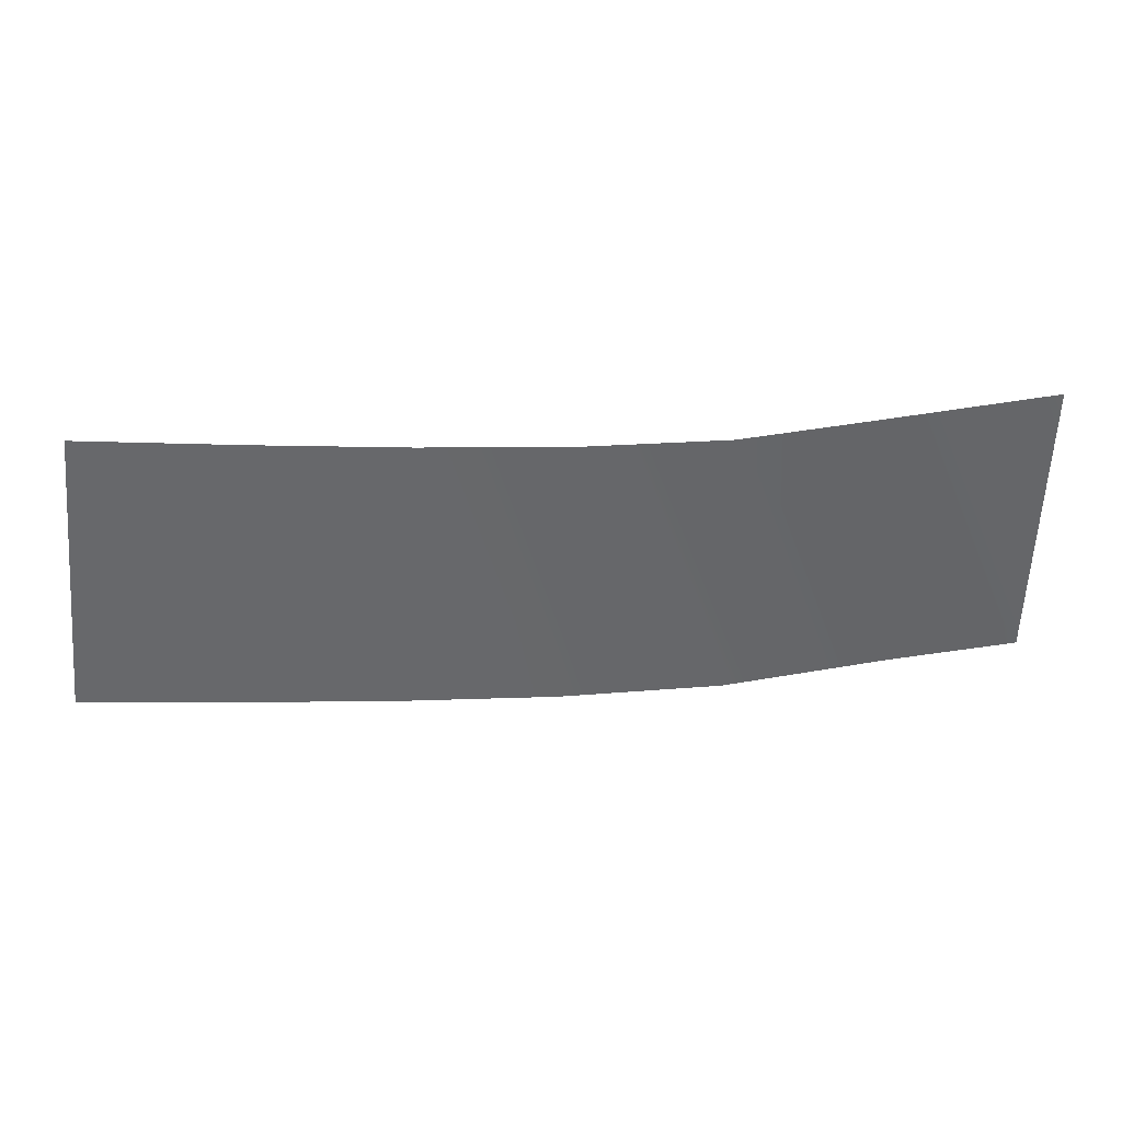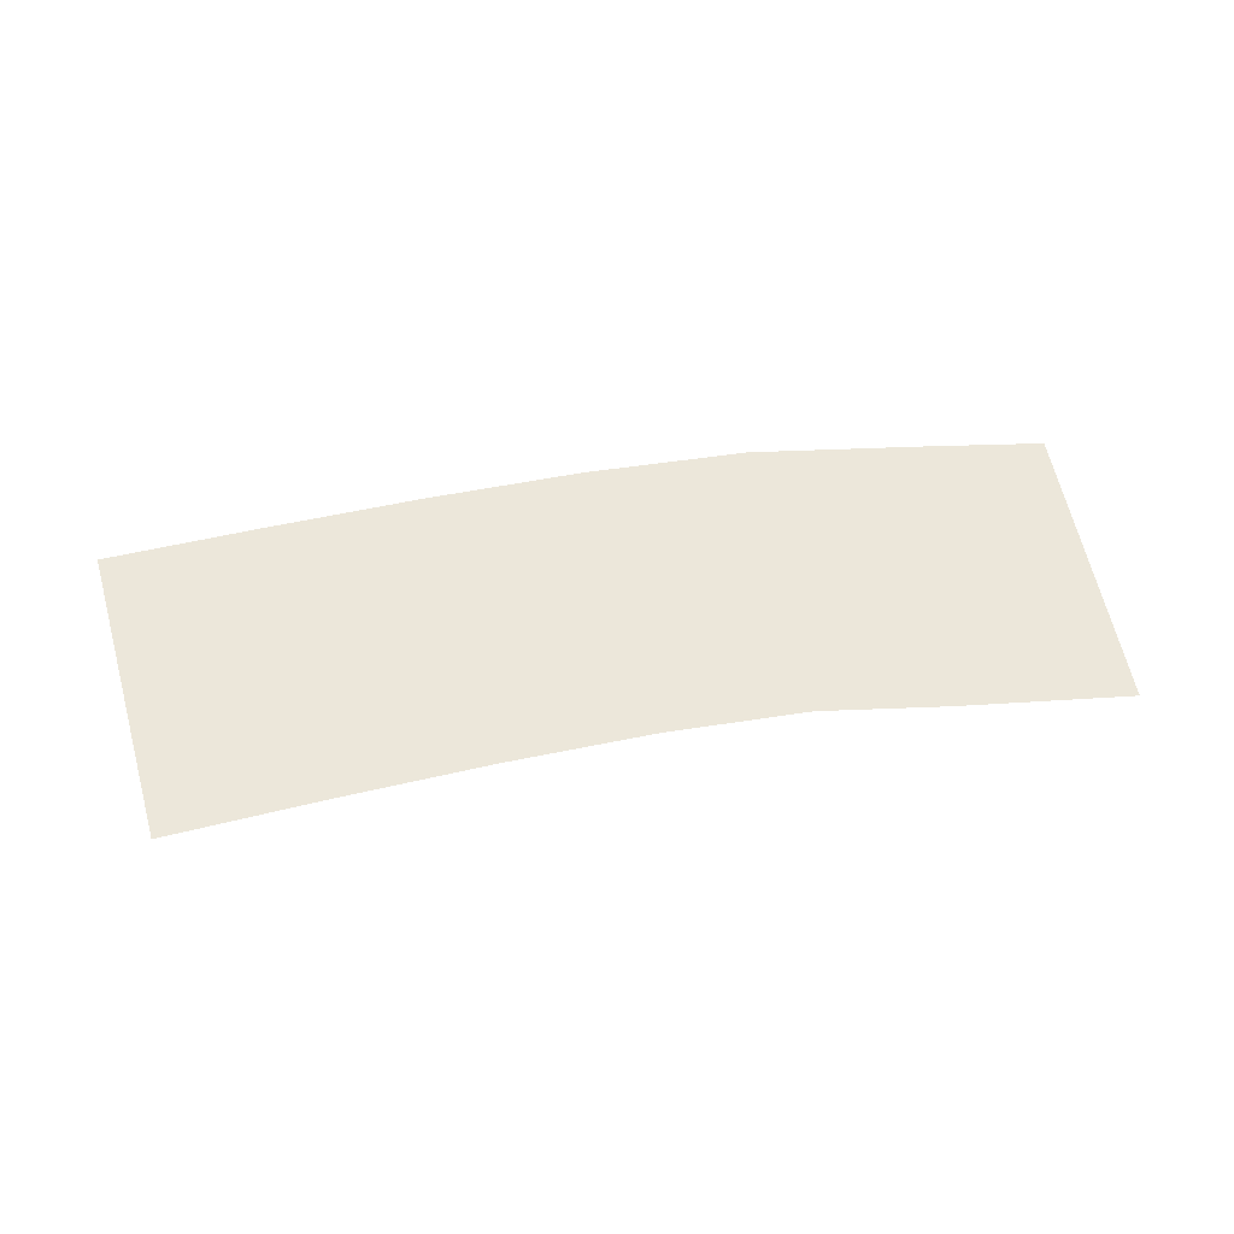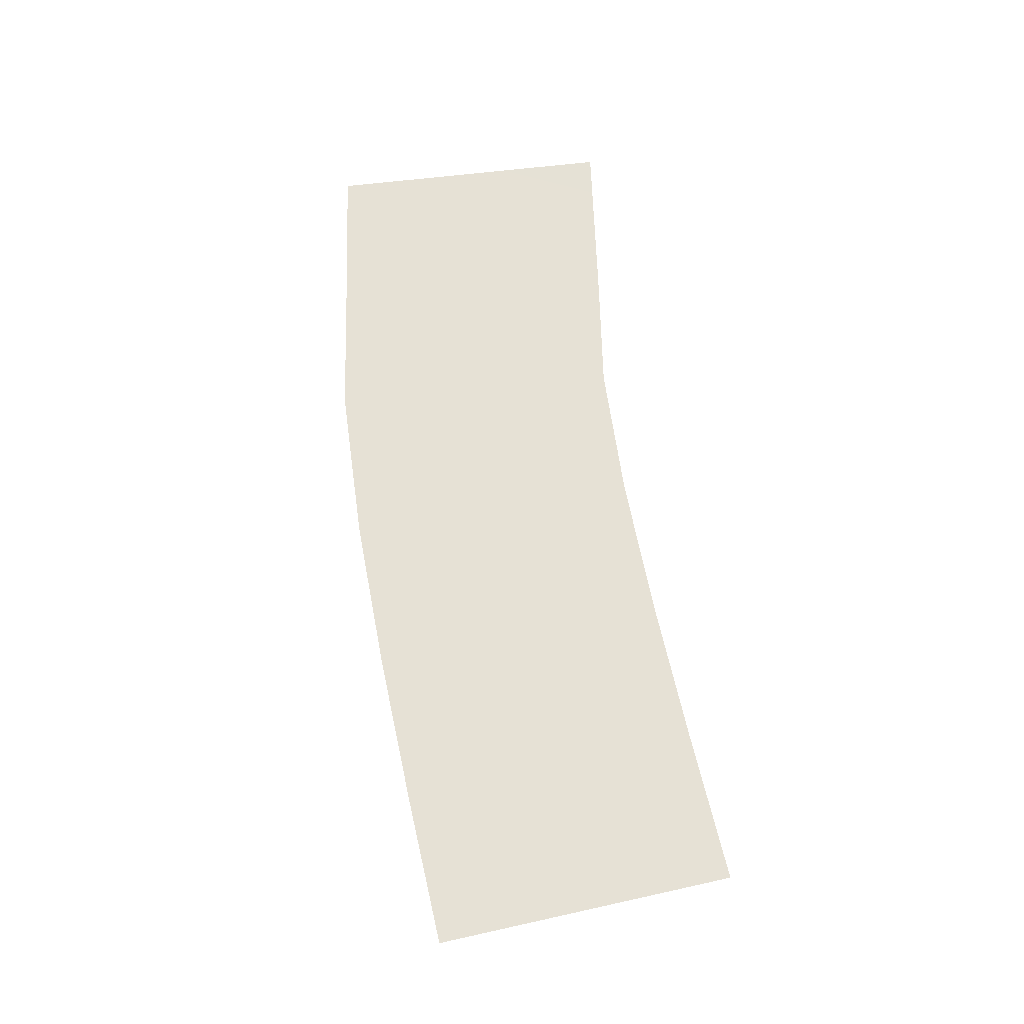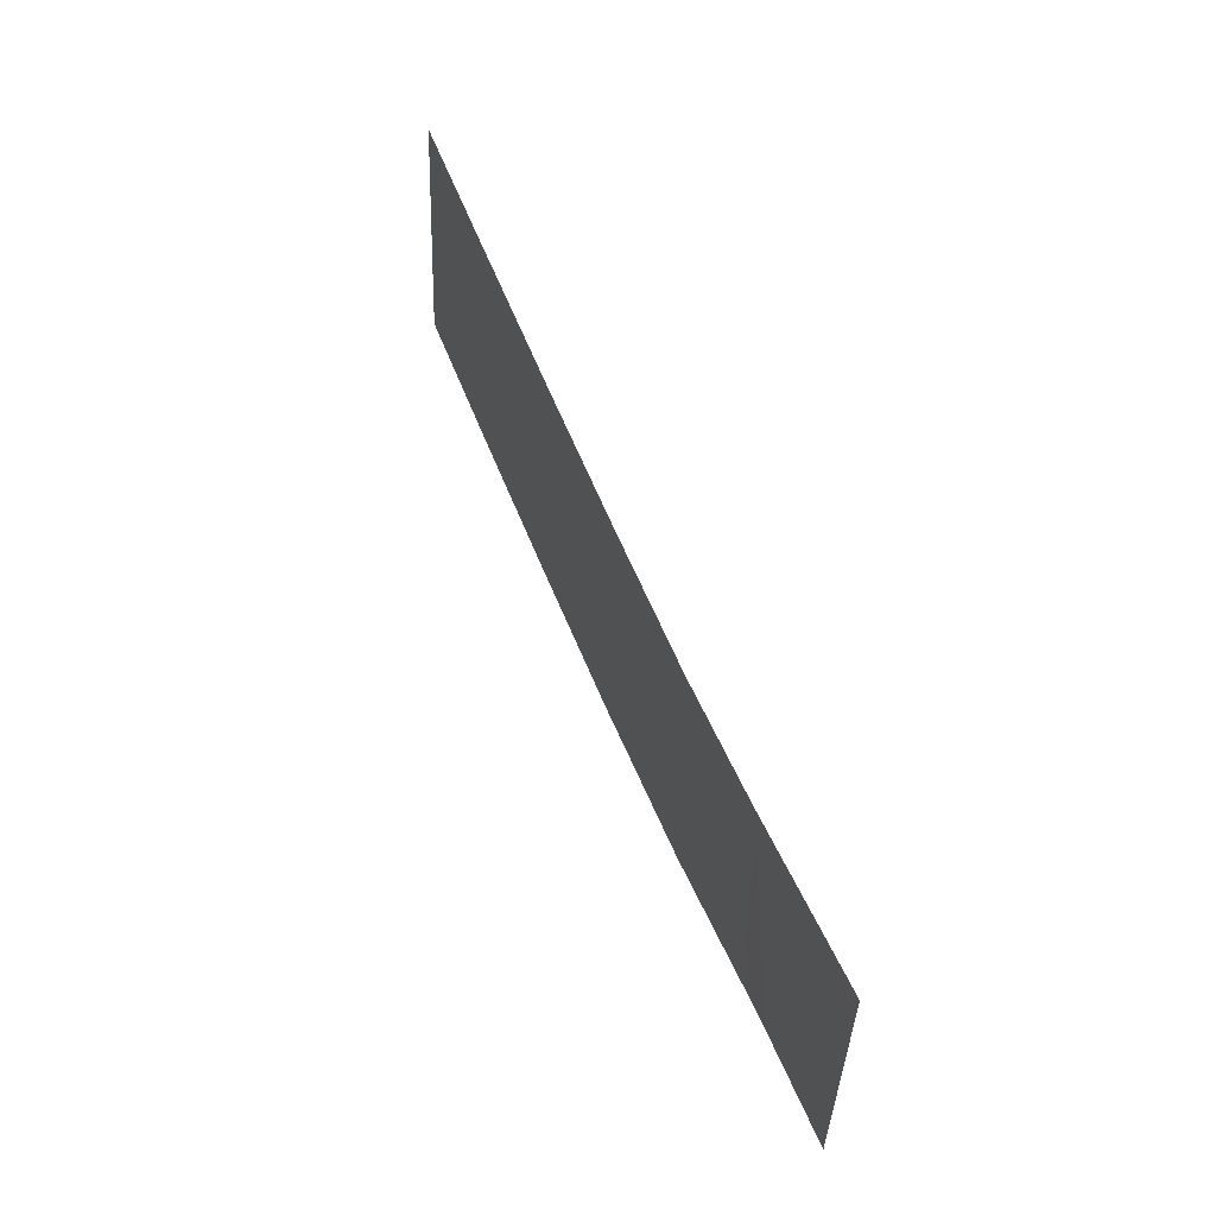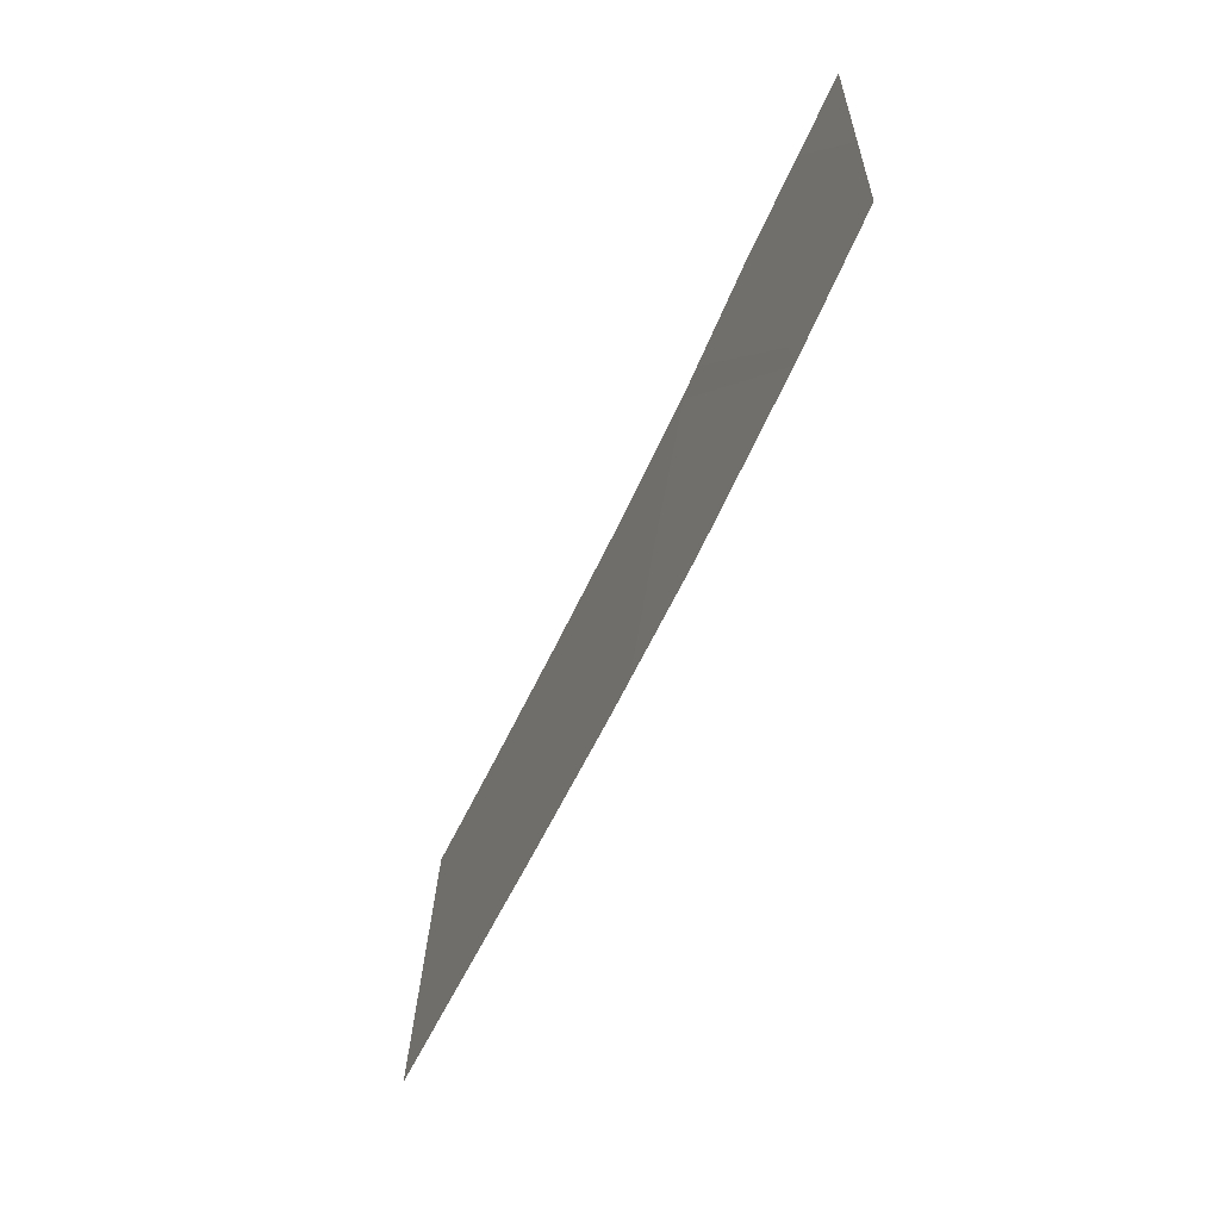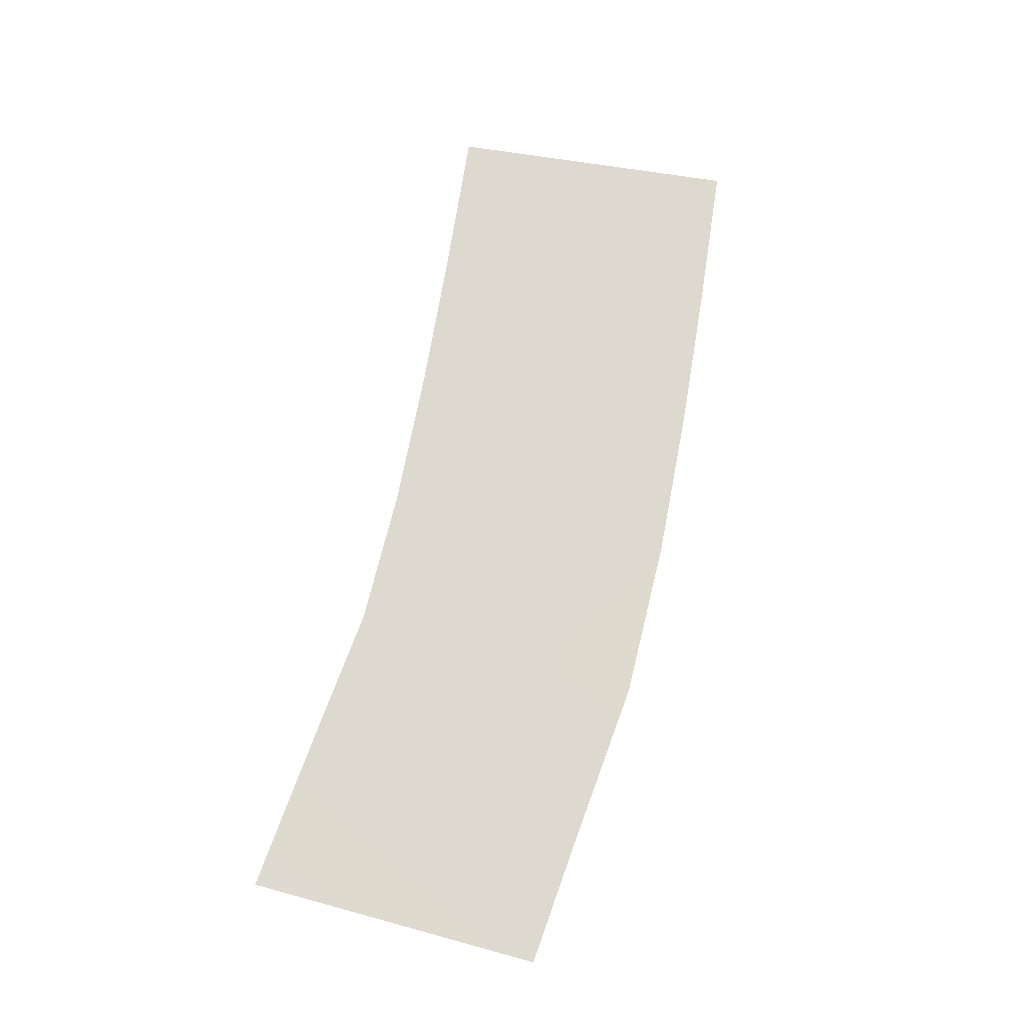
<metadata>
{"format":"obj","ext":"obj","renderer":"f3d","projection":"perspective","resolution":1024,"background":"white","views":[{"elev":38.5,"azim":-12.2,"up":"+Z"},{"elev":56.7,"azim":-10.0,"up":"+Y"},{"elev":68.9,"azim":-96.0,"up":"+Y"},{"elev":56.0,"azim":63.2,"up":"+Z"},{"elev":-59.9,"azim":61.7,"up":"+Z"},{"elev":66.7,"azim":105.9,"up":"+Y"}]}
</metadata>
<code>
g Markers15
v -658.2 35.03 45.52
v -658.2 35.03 45.52
v -657.1 35.03 55.42
v -657.1 35.03 55.42
v -653.3 34.63 44.9
v -653.3 34.63 44.9
v -652.1 34.63 54.8
v -652.1 34.63 54.8
v -648.1 34.22 44.33
v -648.1 34.22 44.33
v -647.1 34.22 54.25
v -647.1 34.22 54.25
v -642.9 33.82 43.88
v -642.9 33.82 43.88
v -642.2 33.82 53.82
v -642.2 33.82 53.82
v -637.4 33.41 43.69
v -637.4 33.41 43.69
v -637.5 33.41 53.66
v -637.5 33.41 53.66
v -631.8 33.01 44.13
v -631.8 33.01 44.13
v -633.2 33.01 54.01
v -633.2 33.01 54.01
v -627.5 32.61 44.43
v -627.5 32.61 44.43
v -627.4 32.61 54.4
v -627.4 32.61 54.4
f 5 1 3
f 7 5 3
f 9 5 7
f 11 9 7
f 13 9 11
f 15 13 11
f 17 13 15
f 19 17 15
f 21 17 19
f 23 21 19
f 25 21 23
f 27 25 23

</code>
